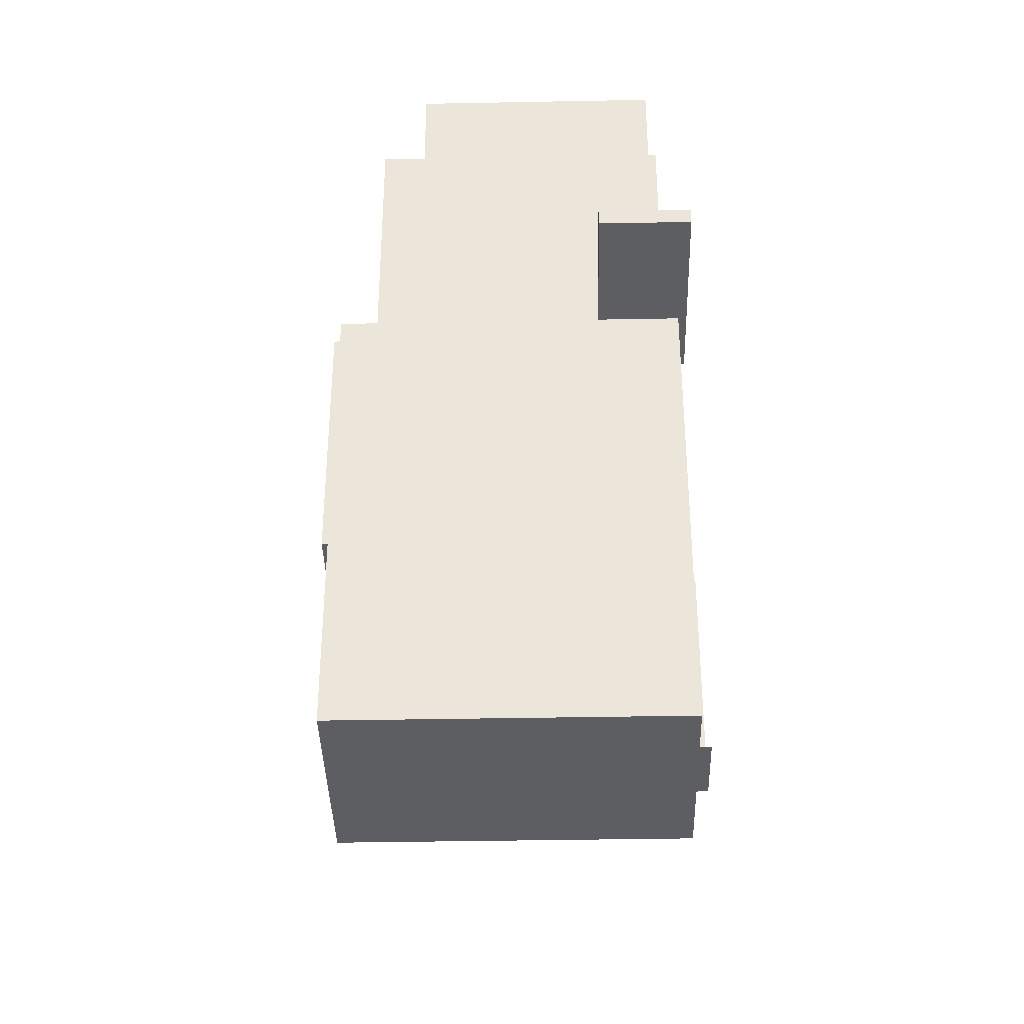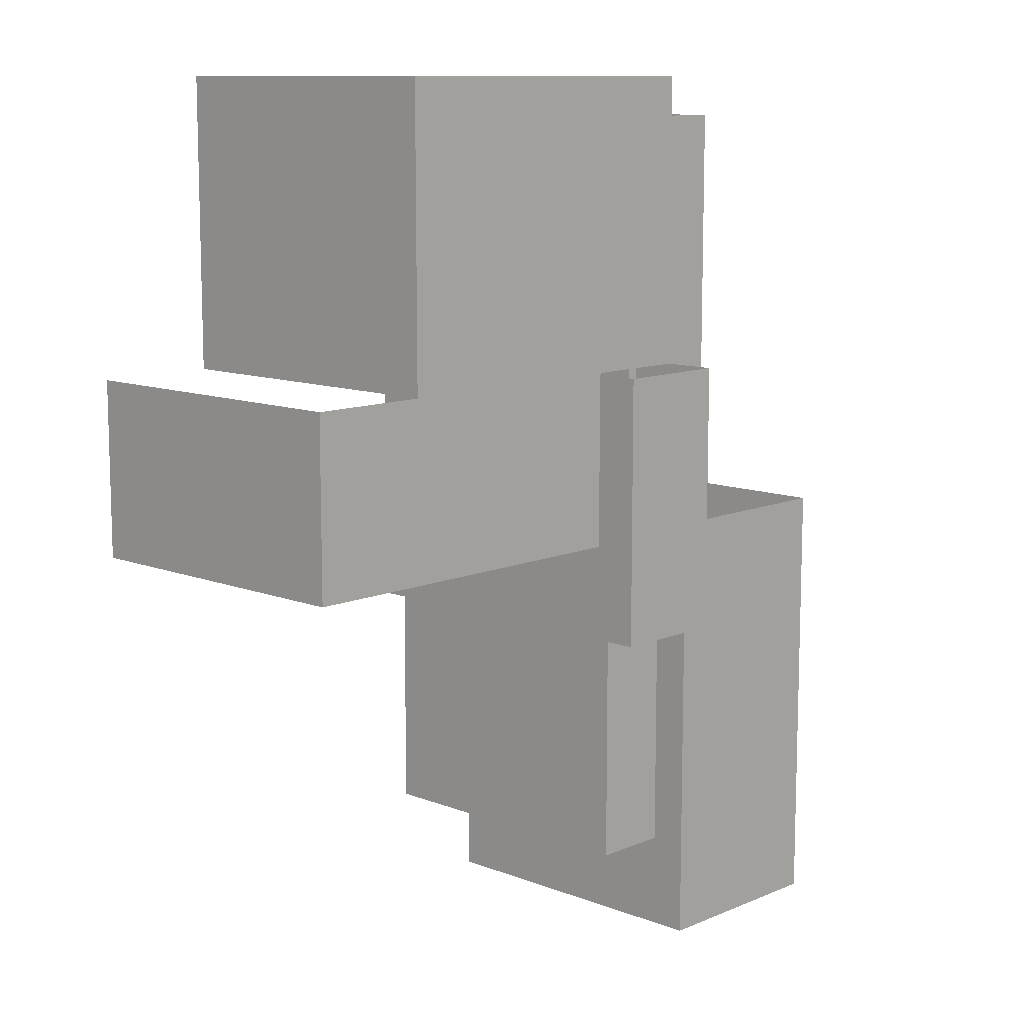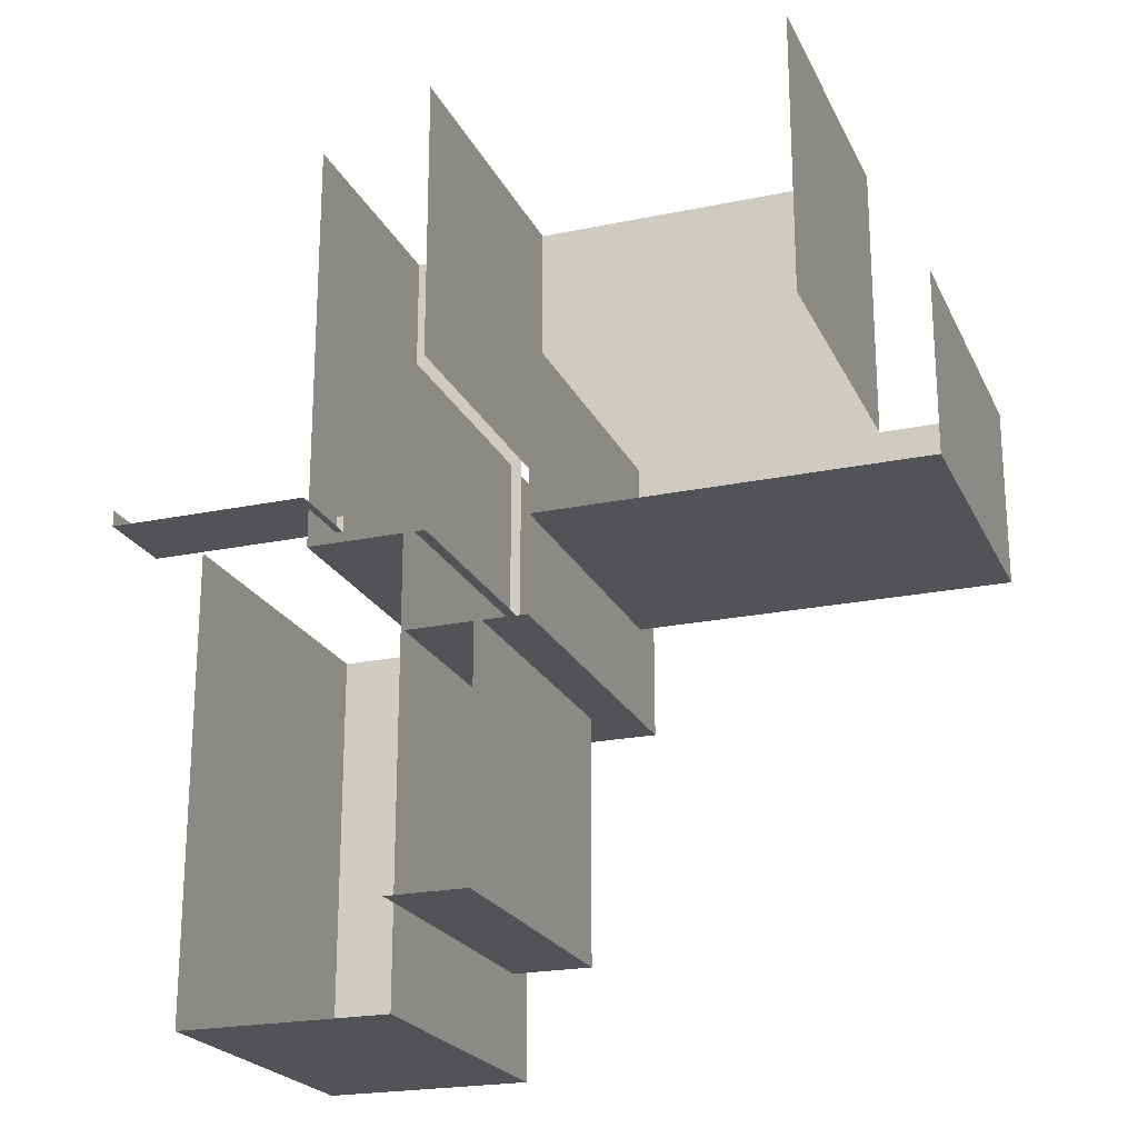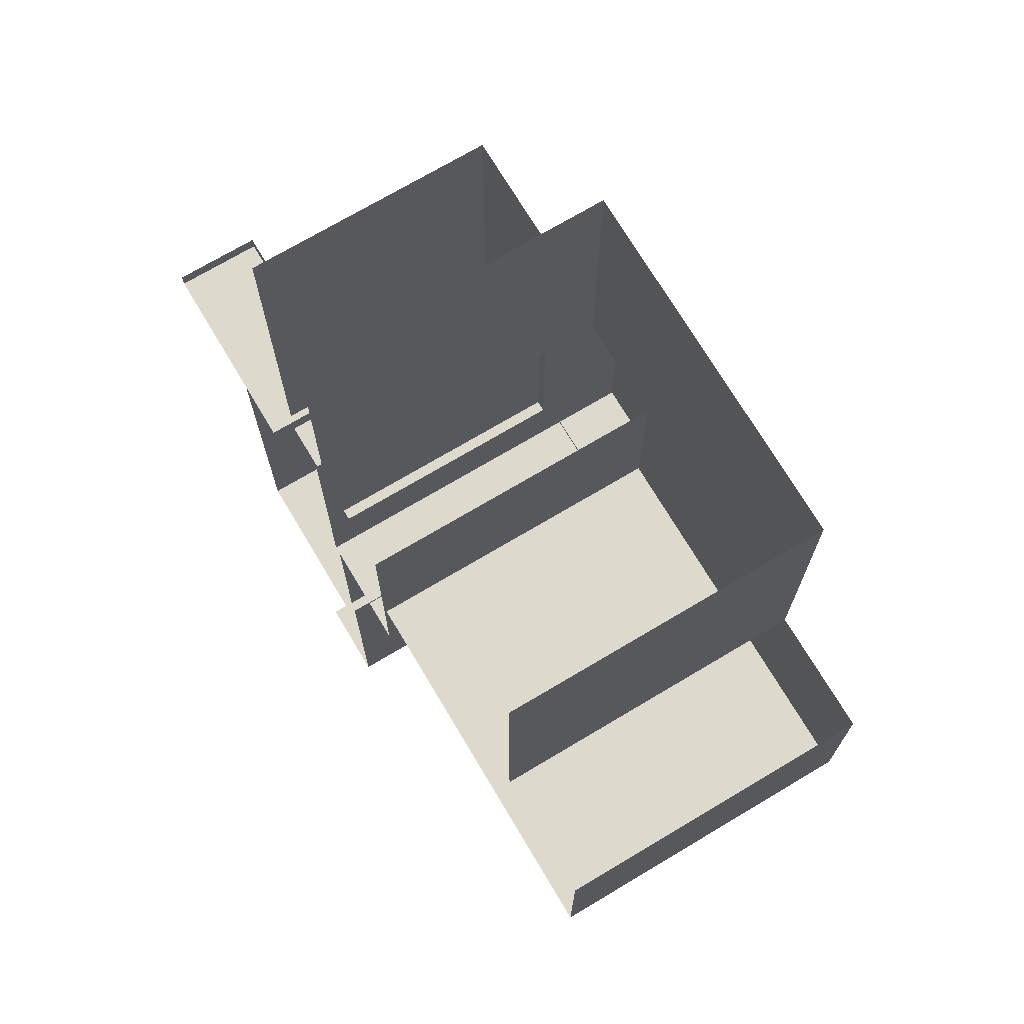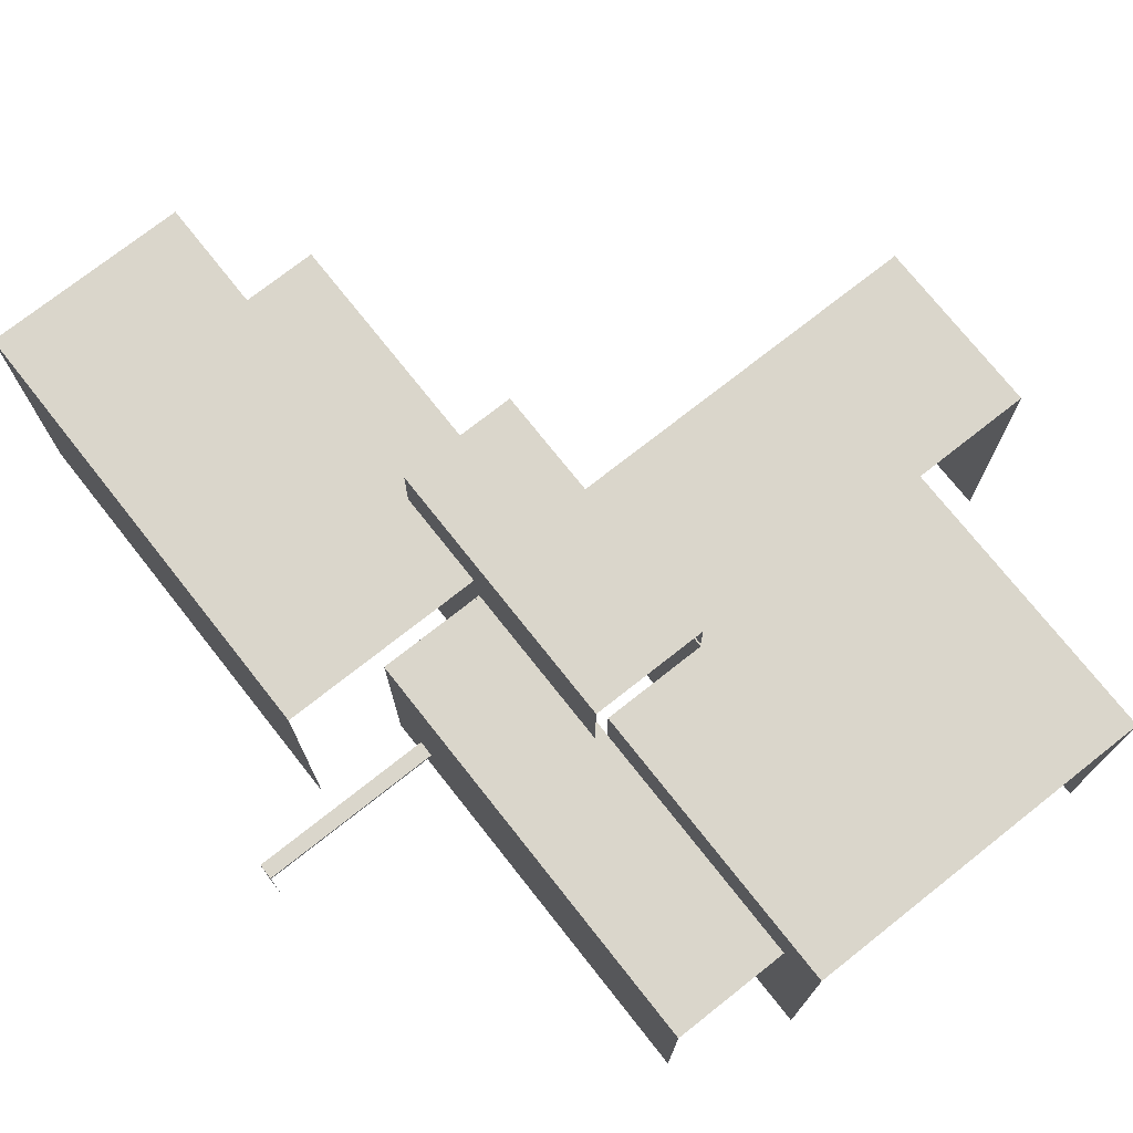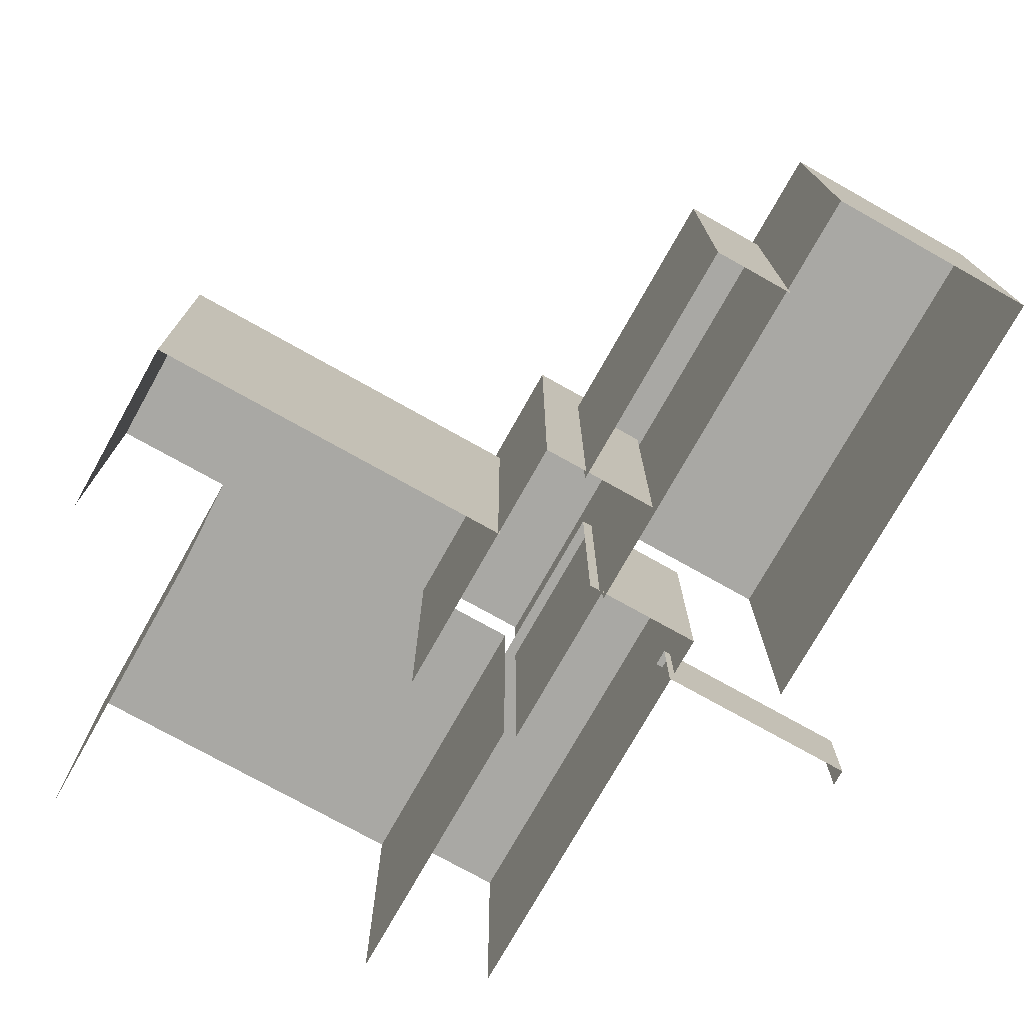
<metadata>
{"format":"obj","ext":"obj","renderer":"f3d","projection":"perspective","resolution":1024,"background":"white","views":[{"elev":-37.9,"azim":-88.6,"up":"+Z"},{"elev":10.8,"azim":133.8,"up":"+Z"},{"elev":-22.1,"azim":20.0,"up":"+Z"},{"elev":72.0,"azim":59.2,"up":"+Z"},{"elev":74.0,"azim":-38.3,"up":"+Y"},{"elev":-75.0,"azim":150.7,"up":"+Y"}]}
</metadata>
<code>
o Frank_Forward_4_Mesh.001
v -0.01726 0.008866 -0.000304
v -0.00567 0.008866 -0.000304
v -0.00567 0.008866 -0.02583
v -0.01726 0.008866 -0.02583
v -0.00567 -0.009433 -0.02583
v -0.01726 -0.009433 -0.02583
v -0.00567 -0.009433 -0.000304
v -0.01726 -0.009433 -0.000304
v -0.005399 0.01069 0.009174
v 0.001321 0.01069 0.009174
v 0.001321 0.01069 -0.00628
v -0.005399 0.01069 -0.00628
v 0.001321 -0.009644 -0.00628
v -0.005399 -0.009644 -0.00628
v 0.001321 -0.009644 0.009174
v -0.005399 -0.009644 0.009174
v -0.005693 0.006753 -0.00609
v -0.001154 0.006753 -0.00609
v -0.001154 0.006753 -0.02035
v -0.005693 0.006753 -0.02035
v -0.001154 -0.01069 -0.02035
v -0.005693 -0.01069 -0.02035
v -0.001154 -0.01069 -0.00609
v 0.01568 0.008197 0.009278
v 0.001209 0.008197 -0.000774
v 0.001241 0.008197 0.009278
v 0.0225 0.008197 -0.000774
v 0.0225 -0.009511 -0.000774
v 0.001209 -0.009511 -0.000774
v 0.0225 -0.009511 0.009278
v 0.0225 0.008197 0.009278
v -0.004698 0.008197 0.009278
v -0.004698 -0.009511 0.009278
v -0.004698 -0.009511 0.02583
v -0.004698 0.008197 0.02583
v 0.01569 -0.009511 0.009278
v 0.01569 0.008197 0.02583
v 0.01569 -0.009511 0.02583
v -0.01155 0.005083 0.02351
v -0.004799 0.005083 0.02351
v -0.004799 0.005083 -0.000437
v -0.01155 0.005083 -0.000437
v -0.004799 -0.008624 -0.000437
v -0.01155 -0.008624 -0.000437
v -0.01155 -0.008624 0.02351
v -0.0225 -0.005157 0.00269
v -0.01115 -0.005157 0.00269
v -0.01115 -0.005157 0.001766
v -0.0225 -0.005157 0.001766
v -0.01115 -0.01005 0.001766
v -0.0225 -0.01005 0.001766
v -0.0225 -0.01005 0.00269
f 1 2 3 4
f 4 3 5 6
f 7 5 3 2
f 6 8 1 4
f 9 10 11 12
f 12 11 13 14
f 15 13 11 10
f 14 16 9 12
f 17 18 19 20
f 20 19 21 22
f 23 21 19 18
f 24 25 26
f 25 27 28 29
f 30 28 27 31
f 32 33 34 35
f 36 24 37 38
f 26 37 24
f 35 37 26 32
f 27 25 24 31
f 39 40 41 42
f 42 41 43 44
f 44 45 39 42
f 46 47 48 49
f 49 48 50 51
f 51 52 46 49

</code>
